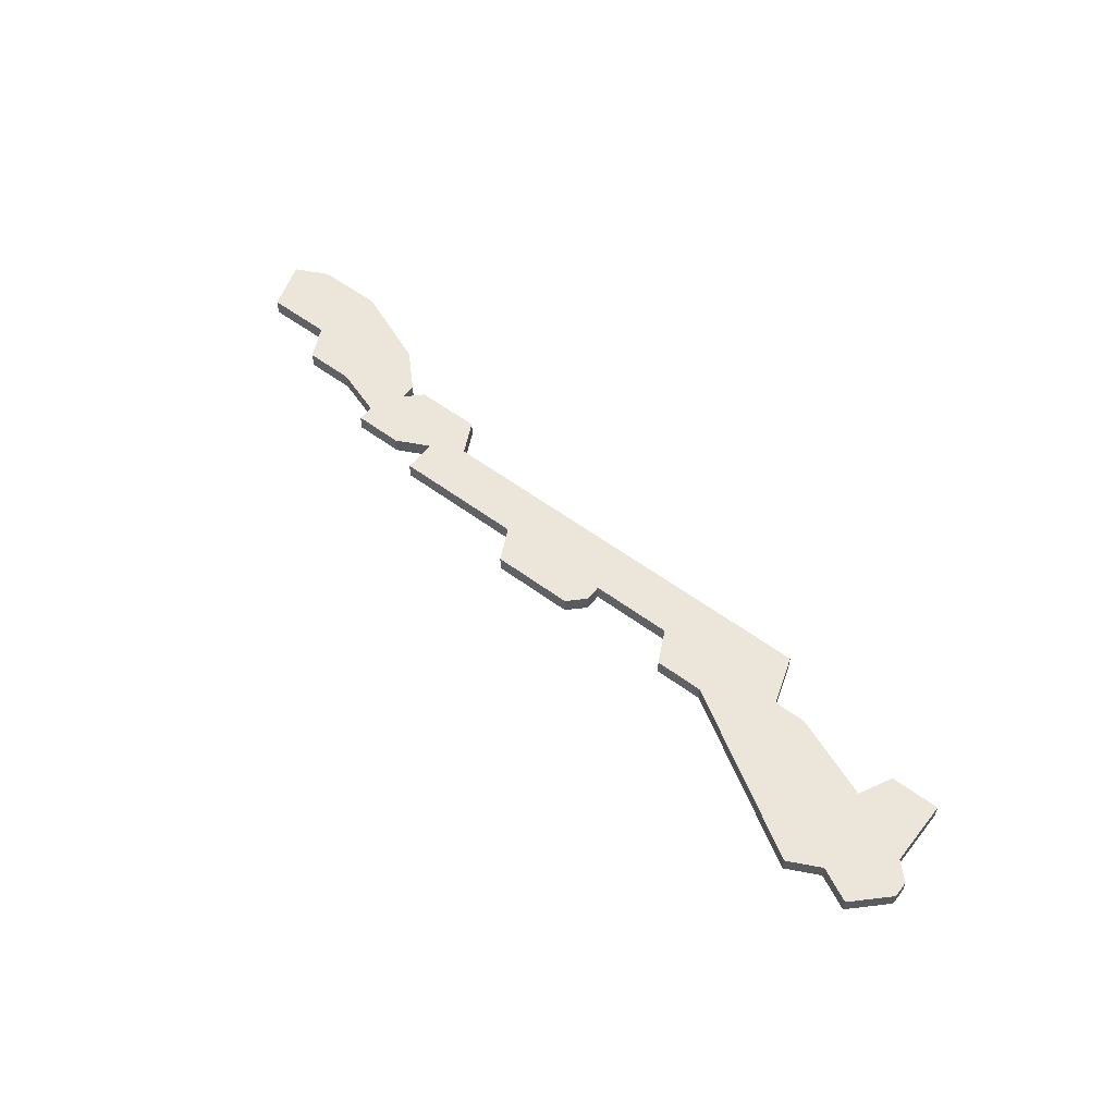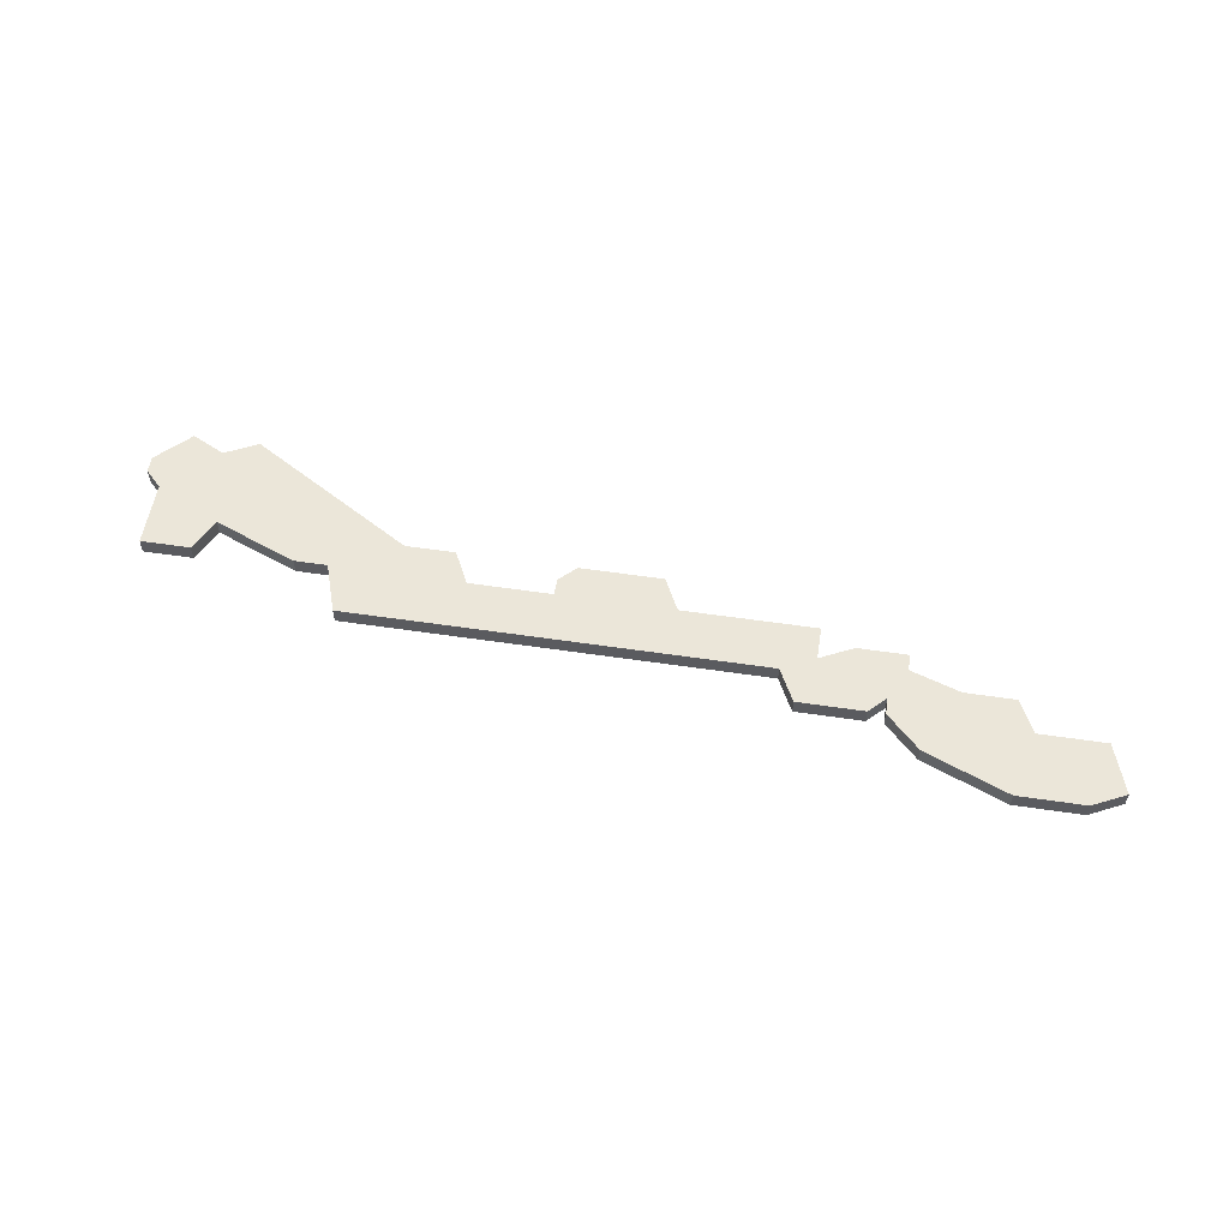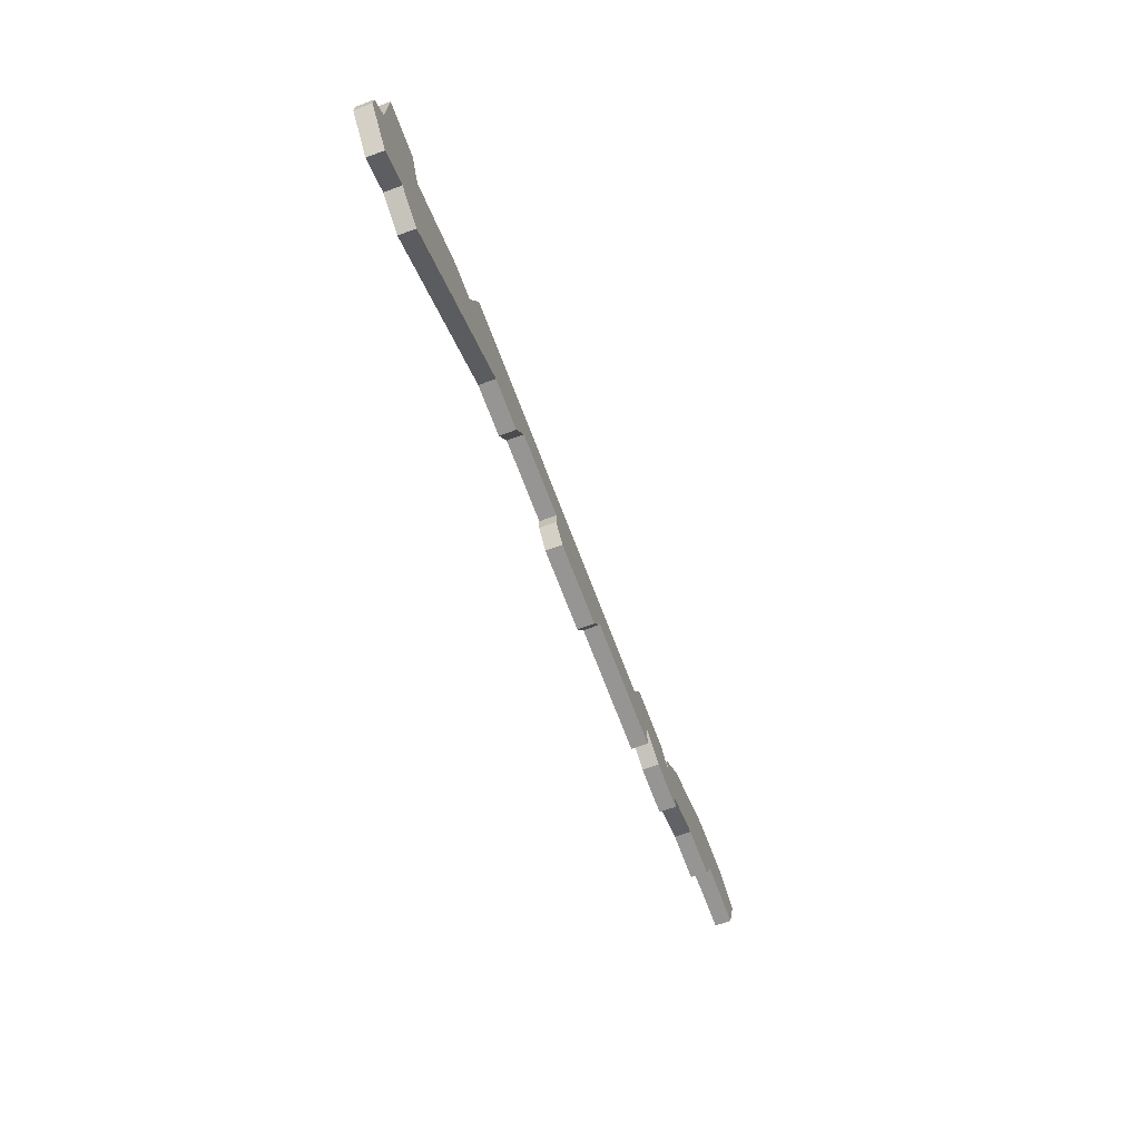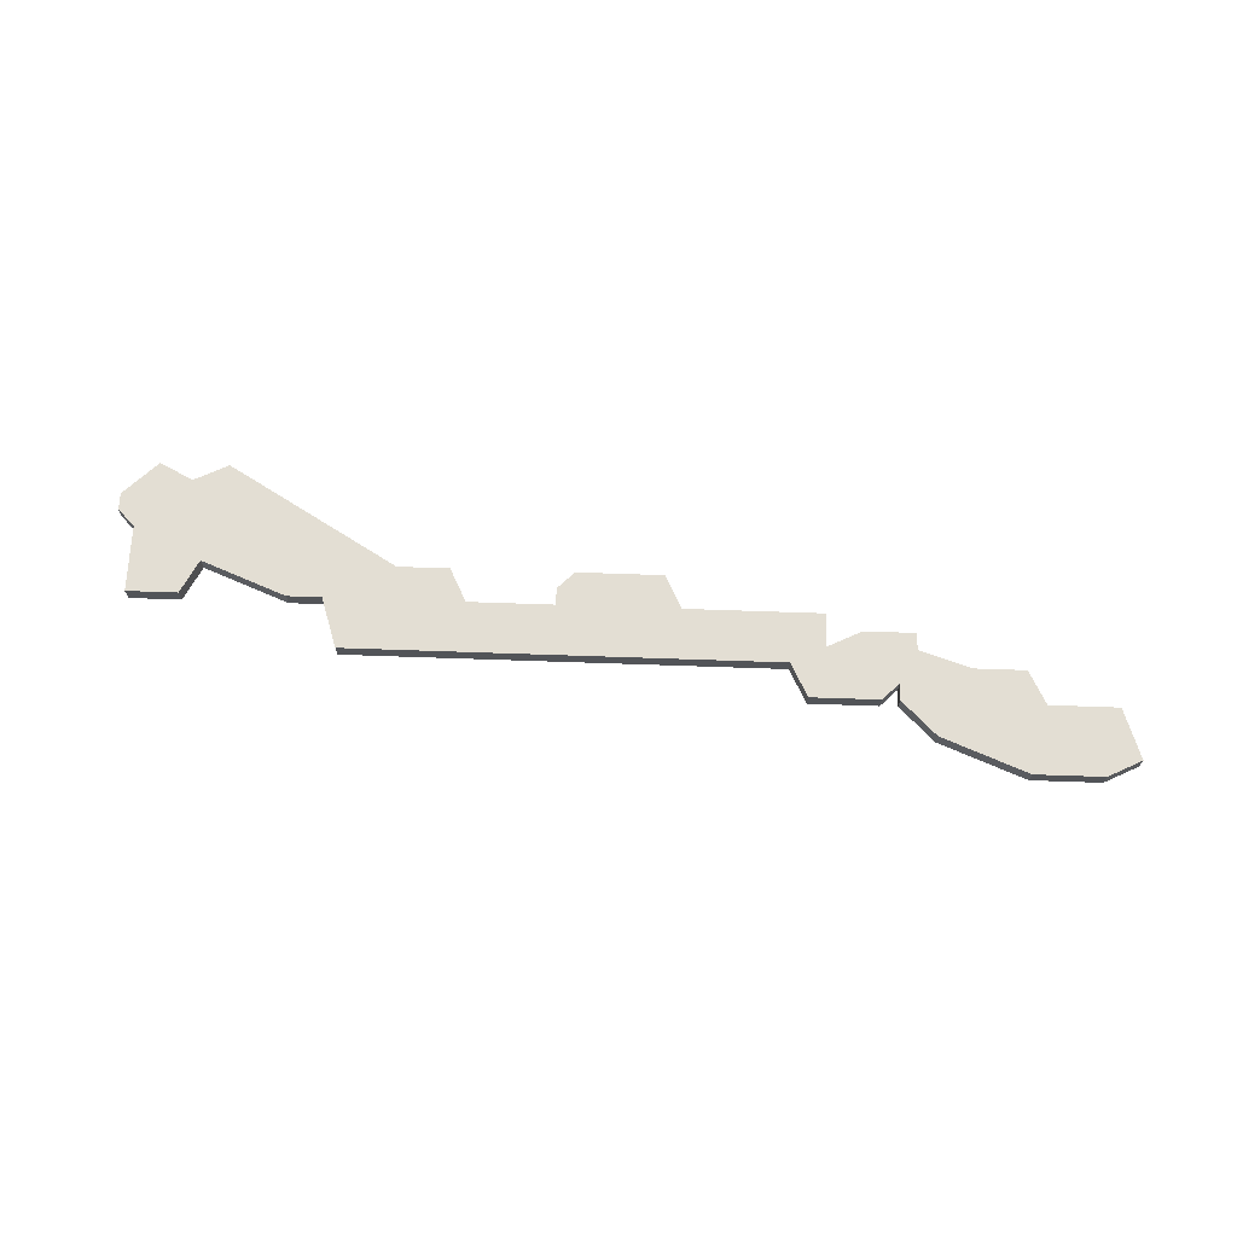
<metadata>
{"format":"obj","ext":"obj","renderer":"f3d","projection":"perspective","resolution":1024,"background":"white","views":[{"elev":56.1,"azim":37.9,"up":"+Z"},{"elev":55.4,"azim":-171.1,"up":"+Z"},{"elev":-67.6,"azim":110.4,"up":"+Y"},{"elev":67.2,"azim":-178.0,"up":"+Z"}]}
</metadata>
<code>
v 2816 -676 0
v 2816 -676 1
v 2791 -671 0
v 2791 -671 1
v 2791 -665 0
v 2791 -665 1
v 2799 -669 0
v 2799 -669 1
v 2832 -674 0
v 2832 -674 1
v 2840 -682 0
v 2840 -682 1
v 2790 -669 0
v 2790 -669 1
v 2823 -676 0
v 2823 -676 1
v 2798 -669 0
v 2798 -669 1
v 2798 -670 0
v 2798 -670 1
v 2822 -674 0
v 2822 -674 1
v 2797 -672 0
v 2797 -672 1
v 2797 -673 0
v 2797 -673 1
v 2830 -674 0
v 2830 -674 1
v 2838 -681 0
v 2838 -681 1
v 2838 -674 0
v 2838 -674 1
v 2796 -667 0
v 2796 -667 1
v 2829 -671 0
v 2829 -671 1
v 2804 -671 0
v 2804 -671 1
v 2837 -676 0
v 2837 -676 1
v 2787 -665 0
v 2787 -665 1
v 2803 -669 0
v 2803 -669 1
v 2836 -682 0
v 2836 -682 1
v 2811 -671 0
v 2811 -671 1
v 2811 -676 0
v 2811 -676 1
v 2786 -669 0
v 2786 -669 1
v 2794 -671 0
v 2794 -671 1
v 2802 -672 0
v 2802 -672 1
v 2802 -674 0
v 2802 -674 1
v 2810 -674 0
v 2810 -674 1
v 2785 -666 0
v 2785 -666 1
v 2826 -676 0
v 2826 -676 1
v 2842 -679 0
v 2842 -679 1
v 2842 -680 0
v 2842 -680 1
v 2817 -674 0
v 2817 -674 1
v 2817 -675 0
v 2817 -675 1
v 2800 -673 0
v 2800 -673 1
v 2841 -678 0
v 2841 -678 1
v 2841 -674 0
v 2841 -674 1
f 73 25 23
f 13 53 3
f 19 23 53
f 37 59 57
f 19 73 23
f 57 55 37
f 55 73 7
f 55 43 37
f 41 13 51
f 61 41 51
f 5 13 41
f 5 33 13
f 53 33 17
f 73 19 7
f 7 43 55
f 53 13 33
f 19 53 17
f 47 59 37
f 21 63 15
f 27 45 63
f 69 1 49
f 67 11 29
f 65 67 75
f 29 75 67
f 29 45 39
f 75 29 39
f 49 47 69
f 35 21 47
f 69 47 21
f 35 63 21
f 71 1 69
f 27 9 45
f 27 63 35
f 39 31 77
f 77 75 39
f 39 45 9
f 59 47 49
f 24 26 74
f 4 54 14
f 54 24 20
f 58 60 38
f 24 74 20
f 38 56 58
f 8 74 56
f 38 44 56
f 52 14 42
f 52 42 62
f 42 14 6
f 14 34 6
f 18 34 54
f 8 20 74
f 56 44 8
f 34 14 54
f 18 54 20
f 38 60 48
f 16 64 22
f 64 46 28
f 50 2 70
f 30 12 68
f 76 68 66
f 68 76 30
f 40 46 30
f 40 30 76
f 70 48 50
f 48 22 36
f 22 48 70
f 22 64 36
f 70 2 72
f 46 10 28
f 36 64 28
f 78 32 40
f 40 76 78
f 10 46 40
f 50 48 60
f 42 6 41
f 41 6 5
f 62 42 61
f 61 42 41
f 52 62 51
f 51 62 61
f 14 52 13
f 13 52 51
f 4 14 3
f 3 14 13
f 54 4 53
f 53 4 3
f 24 54 23
f 23 54 53
f 26 24 25
f 25 24 23
f 74 26 73
f 73 26 25
f 56 74 55
f 55 74 73
f 58 56 57
f 57 56 55
f 60 58 59
f 59 58 57
f 50 60 49
f 49 60 59
f 2 50 1
f 1 50 49
f 72 2 71
f 71 2 1
f 70 72 69
f 69 72 71
f 22 70 21
f 21 70 69
f 16 22 15
f 15 22 21
f 64 16 63
f 63 16 15
f 46 64 45
f 45 64 63
f 30 46 29
f 29 46 45
f 12 30 11
f 11 30 29
f 68 12 67
f 67 12 11
f 66 68 65
f 65 68 67
f 76 66 75
f 75 66 65
f 78 76 77
f 77 76 75
f 32 78 31
f 31 78 77
f 40 32 39
f 39 32 31
f 10 40 9
f 9 40 39
f 28 10 27
f 27 10 9
f 36 28 35
f 35 28 27
f 48 36 47
f 47 36 35
f 38 48 37
f 37 48 47
f 44 38 43
f 43 38 37
f 8 44 7
f 7 44 43
f 20 8 19
f 19 8 7
f 18 20 17
f 17 20 19
f 6 34 5
f 5 34 33
f 34 18 33
f 33 18 17

</code>
